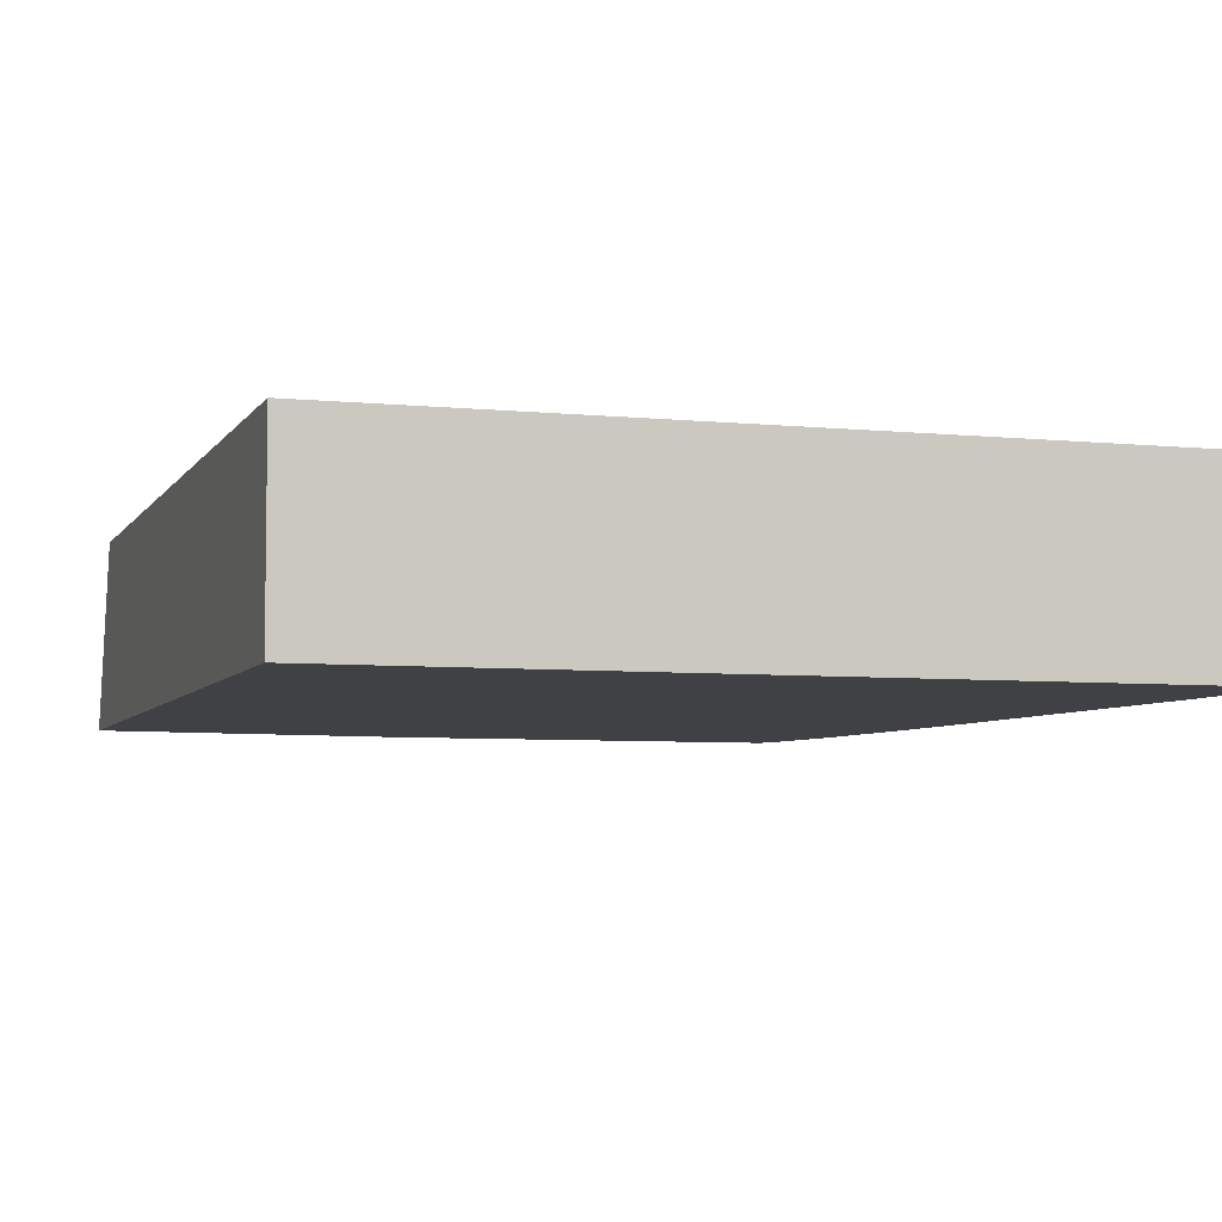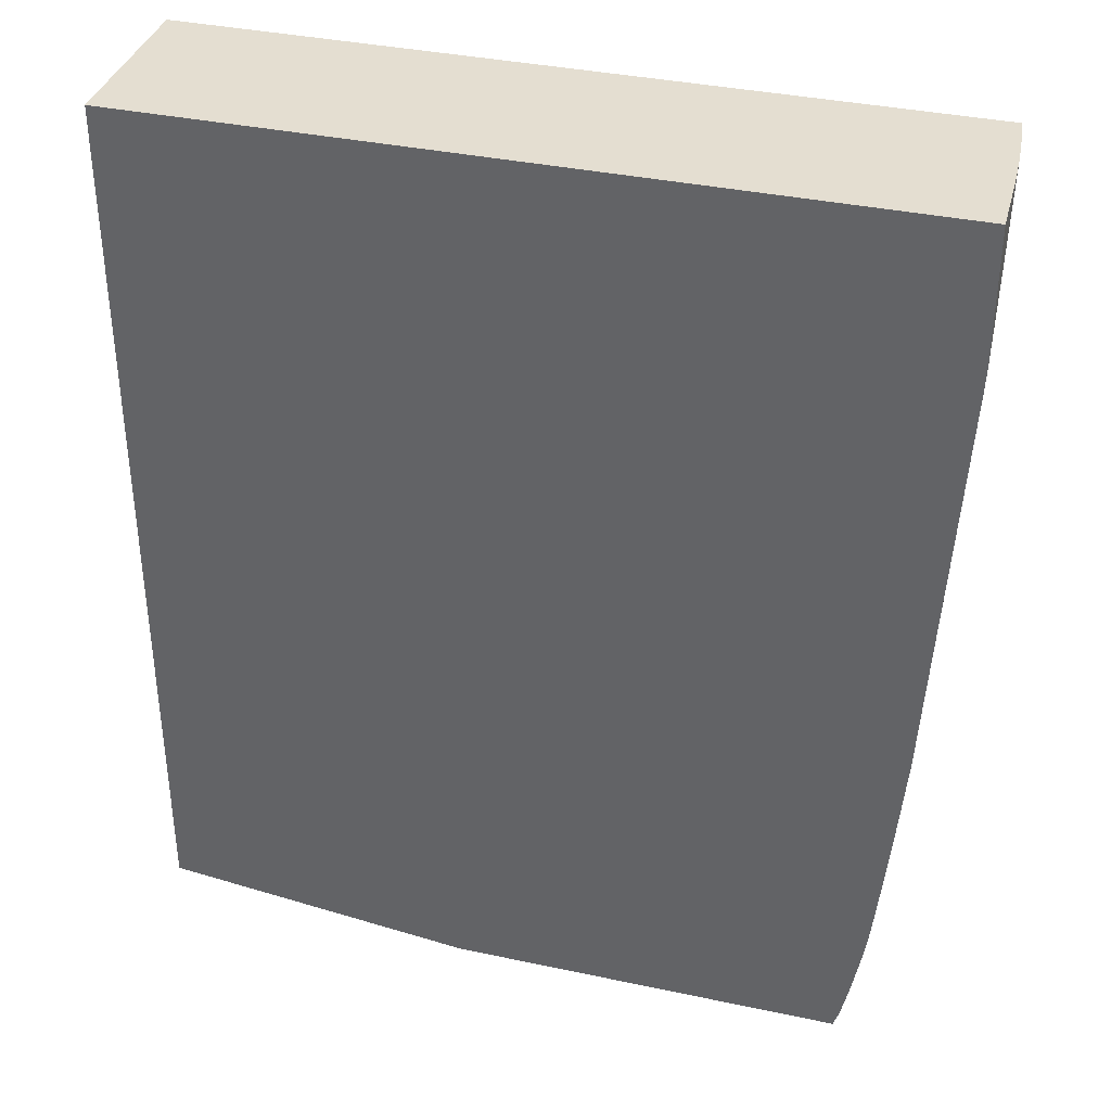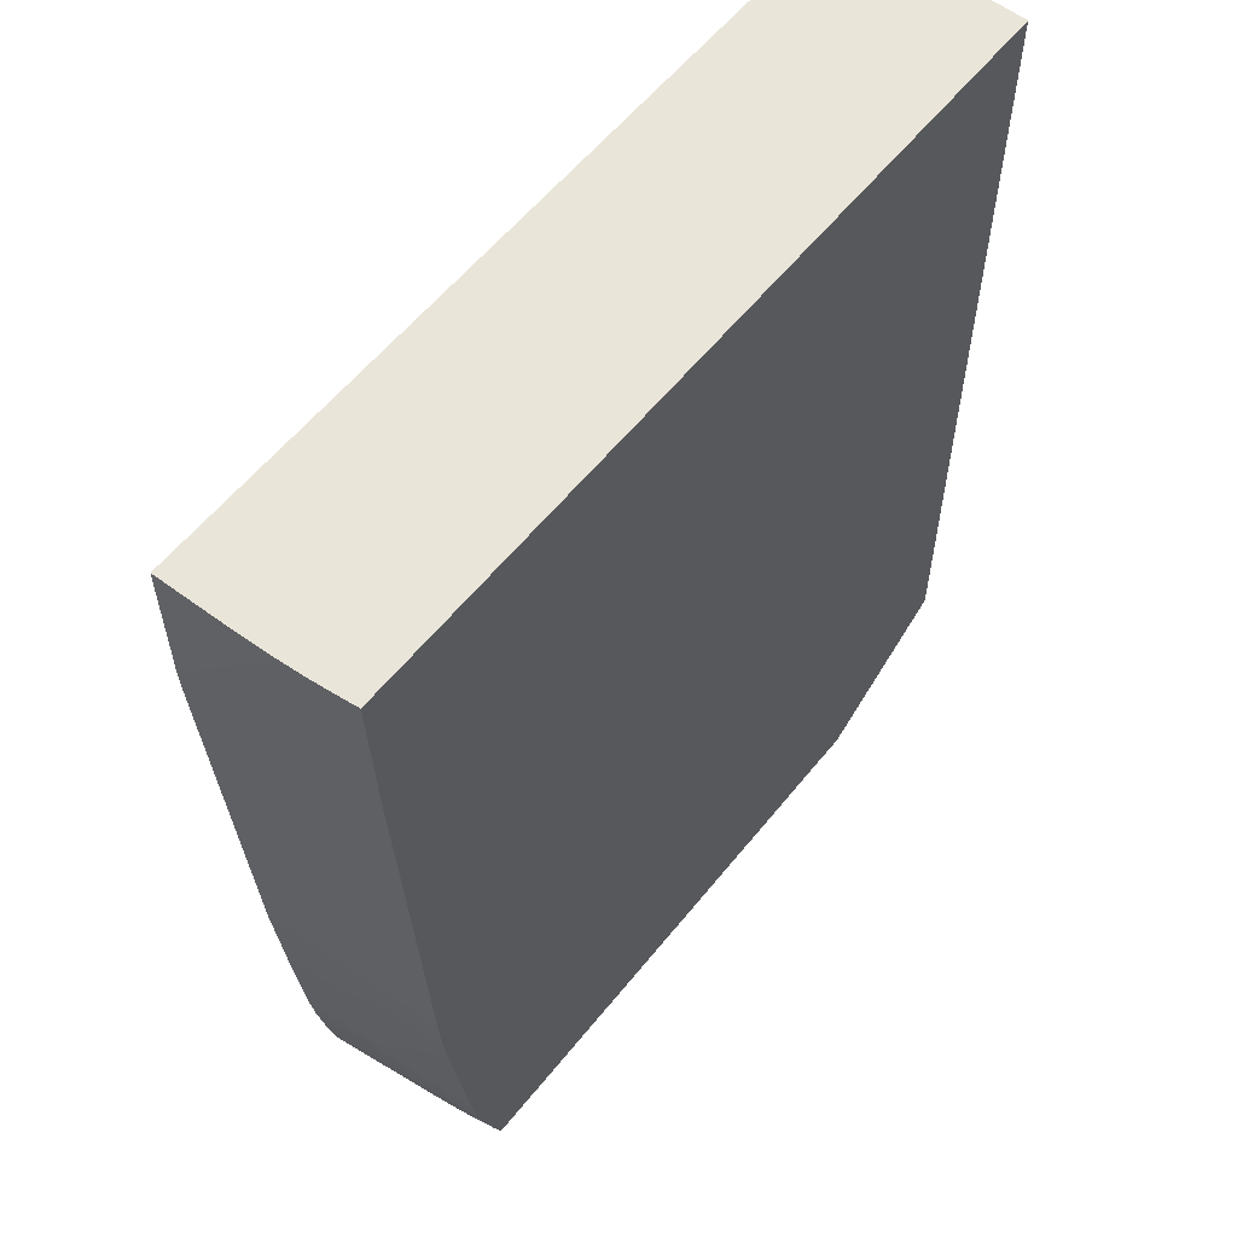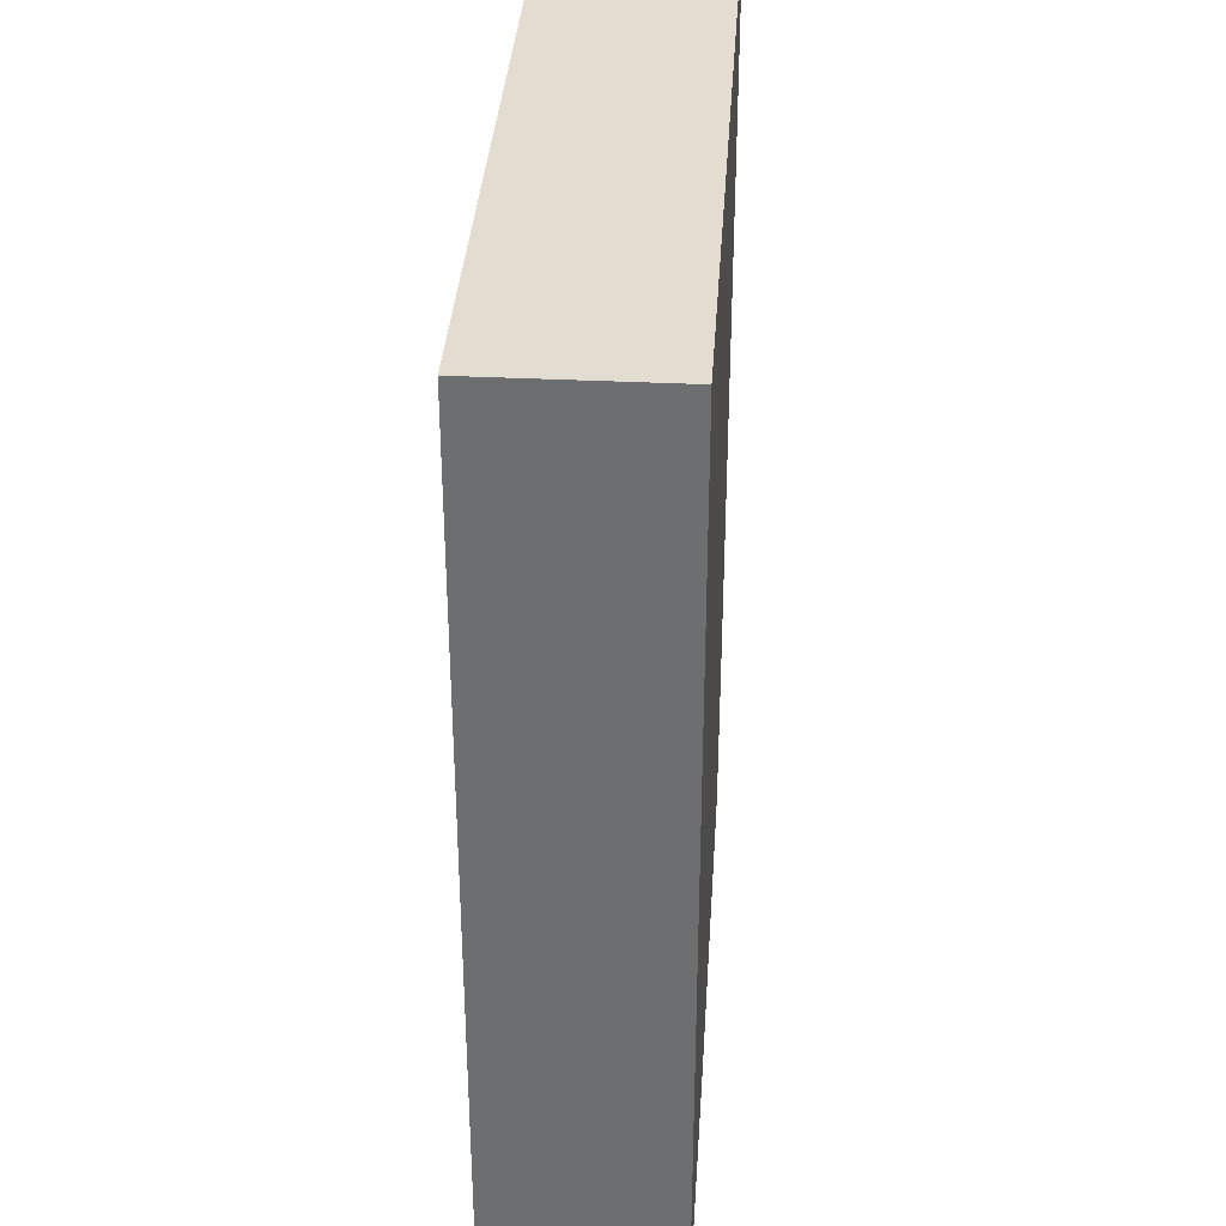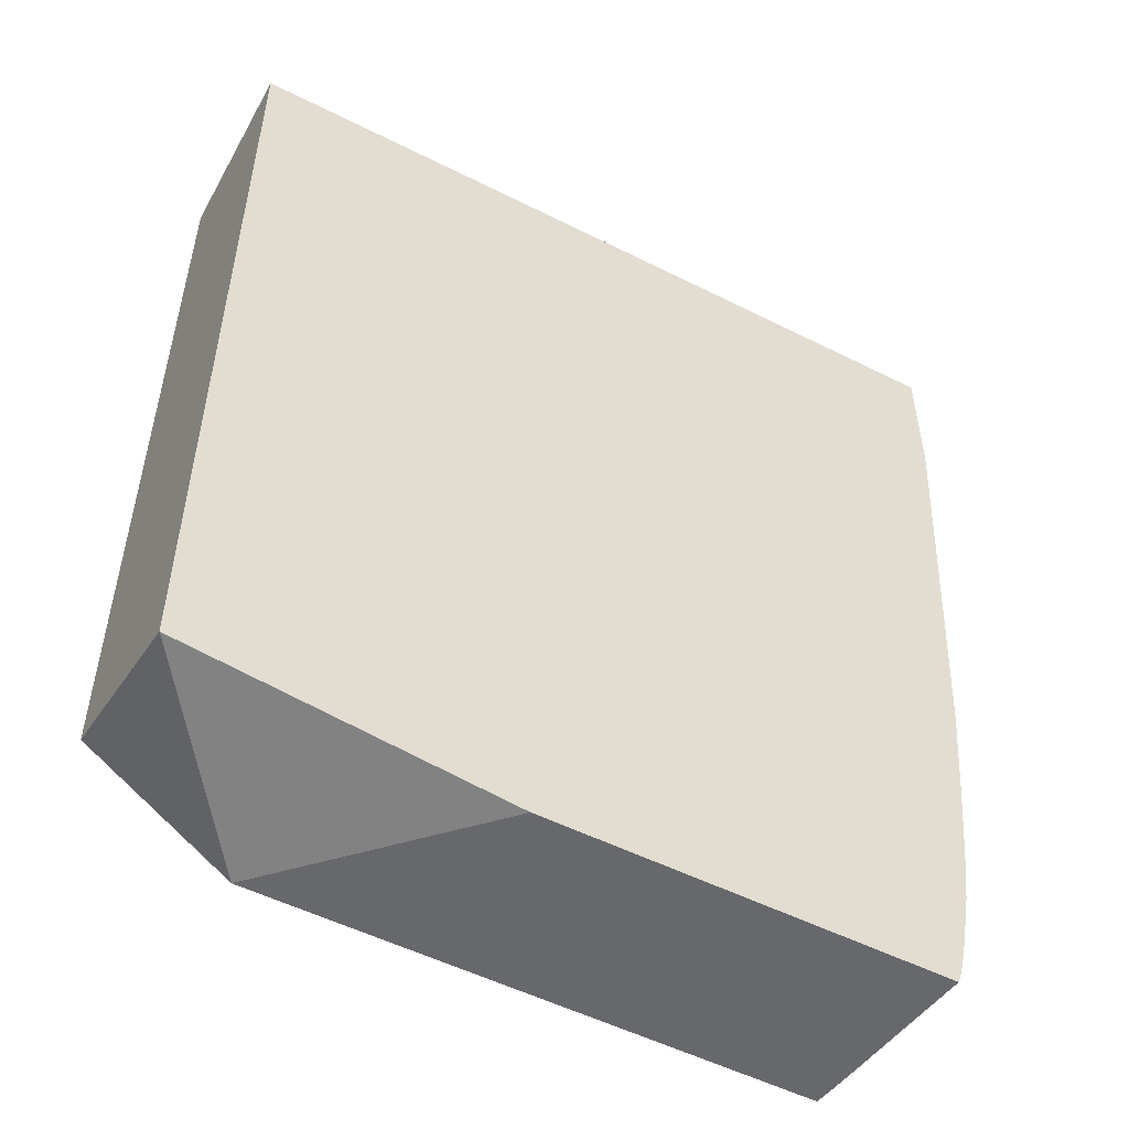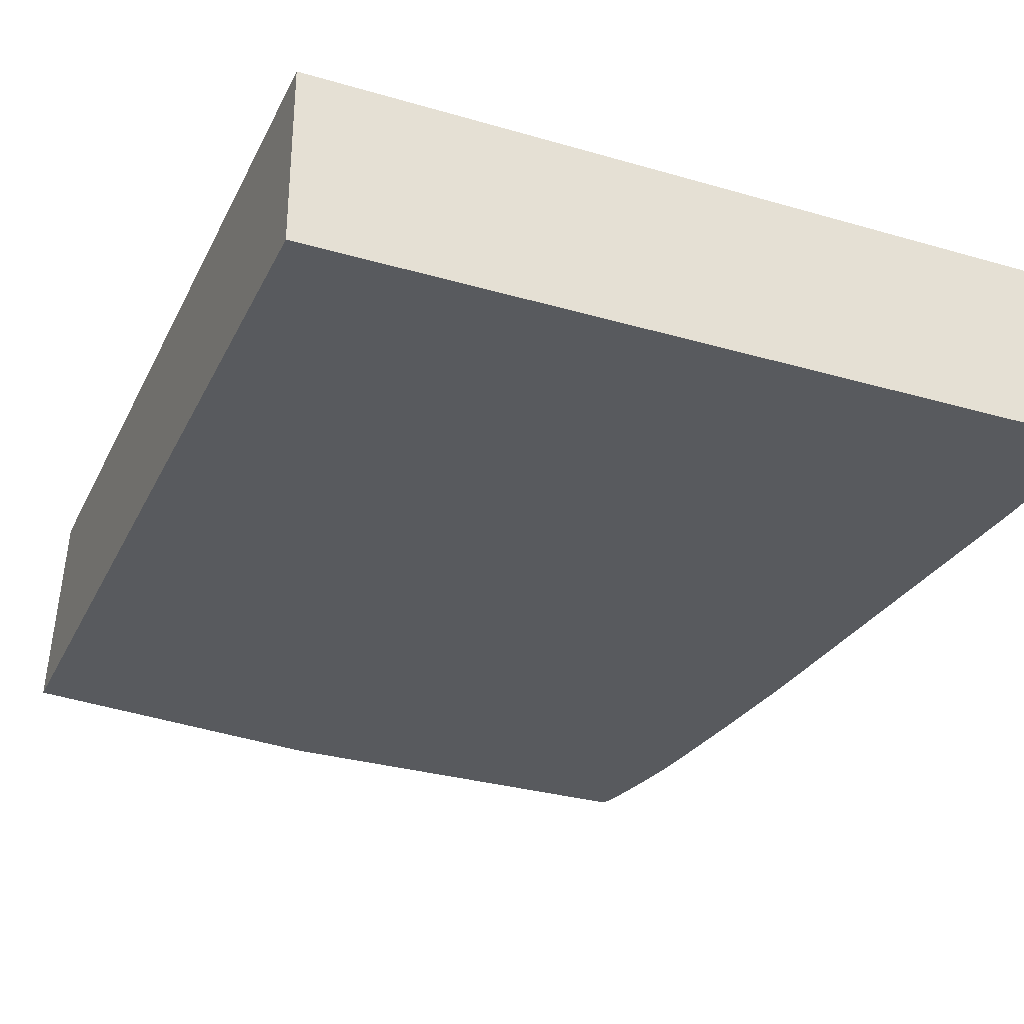
<metadata>
{"format":"obj","ext":"obj","renderer":"f3d","projection":"perspective","resolution":1024,"background":"white","views":[{"elev":-5.6,"azim":162.3,"up":"+Z"},{"elev":36.5,"azim":-164.5,"up":"+Y"},{"elev":58.3,"azim":-51.6,"up":"+Y"},{"elev":35.4,"azim":93.7,"up":"+Y"},{"elev":-52.5,"azim":151.5,"up":"+Y"},{"elev":-30.9,"azim":157.4,"up":"+Z"}]}
</metadata>
<code>
v -0.3019 0.0346 0.5303
v -0.3018 0.0318 0.5303
v -0.3001 0.0346 0.5608
v -0.3004 0.1063 0.5909
v -0.3009 0.1063 0.5771
v -0.3013 0.1063 0.5633
v -0.3013 0.1063 0.5608
v -0.3018 0.1038 0.5331
v -0.3018 0.1038 0.5303
v -0.3013 0.02072 0.5303
v -0.3011 0.02072 0.5331
v -0.2992 0.0346 0.5746
v -0.2996 0.1063 0.6023
v -0.3018 0.1063 0.5308
v -0.3018 0.1063 0.5303
v -0.2883 -0.2008 0.5303
v -0.2863 -0.2008 0.5608
v -0.2855 -0.2008 0.5746
v -0.2982 0.0346 0.5885
v -0.2995 0.1063 0.6048
v -0.2828 -0.2008 0.6162
v -0.282 -0.2008 0.6275
v 0.122 0.1063 0.5303
v -0.288 -0.2036 0.5303
v -0.2836 -0.2285 0.5746
v -0.2846 -0.2146 0.5746
v -0.297 0.0346 0.6023
v -0.2984 0.1063 0.6162
v -0.2819 -0.2033 0.6275
v -0.2944 0.0346 0.6275
v -0.2956 0.0346 0.6162
v 0.122 -0.3756 0.5303
v 0.122 0.1063 0.6275
v -0.2843 -0.2451 0.5303
v -0.2844 -0.2423 0.5331
v -0.2838 -0.2423 0.547
v -0.2824 -0.2423 0.5746
v -0.2827 -0.2285 0.5885
v -0.2837 -0.2146 0.5885
v -0.2971 0.1063 0.6275
v -0.2809 -0.2171 0.6275
v 0.122 -0.3768 0.5304
v 0.1206 -0.3767 0.5303
v 0.122 -0.3459 0.6275
v -0.2831 -0.2589 0.5303
v -0.2832 -0.2561 0.5331
v -0.2825 -0.2561 0.547
v -0.2814 -0.2423 0.5885
v -0.2807 -0.2285 0.6162
v -0.2817 -0.2285 0.6023
v -0.2817 -0.2561 0.5608
v -0.2803 -0.27 0.5608
v -0.2809 -0.2561 0.5746
v -0.2799 -0.2285 0.6275
v 0.04508 -0.3965 0.6275
v -0.04754 -0.3965 0.5303
v -0.2819 -0.27 0.5303
v -0.2818 -0.27 0.5331
v -0.2811 -0.27 0.547
v -0.277 -0.3054 0.5553
v -0.2789 -0.2838 0.5608
v -0.2767 -0.3029 0.5646
v -0.2796 -0.231 0.6275
v -0.2485 -0.3965 0.6275
v -0.2613 -0.3965 0.5303
v -0.2791 -0.2977 0.5303
v -0.2804 -0.2838 0.5331
v -0.2783 -0.2977 0.547
v -0.2768 -0.3169 0.5363
v -0.2765 -0.3144 0.547
v -0.2761 -0.3106 0.5603
v -0.2748 -0.3115 0.5746
v -0.2782 -0.243 0.6275
v -0.2486 -0.3965 0.6269
v -0.2489 -0.3953 0.6275
v -0.252 -0.3965 0.6041
v -0.2523 -0.396 0.6036
v -0.2547 -0.3946 0.5885
v -0.258 -0.3807 0.6023
v -0.2637 -0.3896 0.5303
v -0.2776 -0.3119 0.5303
v -0.2773 -0.3145 0.5303
v -0.2769 -0.3181 0.5303
v -0.2761 -0.3247 0.5303
v -0.2751 -0.3254 0.547
v -0.274 -0.3254 0.5608
v -0.2726 -0.3254 0.5746
v -0.2712 -0.3254 0.5885
v -0.2698 -0.3254 0.6023
v -0.2683 -0.3254 0.6162
v -0.2671 -0.3254 0.6275
v -0.2504 -0.391 0.6275
v -0.2559 -0.3807 0.6162
v -0.2515 -0.3934 0.6162
v -0.2503 -0.3965 0.6162
v -0.2519 -0.3965 0.605
v -0.2656 -0.3807 0.5331
v -0.2635 -0.389 0.5331
v -0.2575 -0.3694 0.6275
v -0.2582 -0.3669 0.6275
v -0.2598 -0.3669 0.6162
v -0.2653 -0.383 0.5303
v -0.2759 -0.3265 0.5303
v -0.274 -0.3392 0.5303
v -0.2738 -0.3392 0.5331
v -0.2727 -0.3392 0.547
v -0.266 -0.3392 0.6162
v -0.2647 -0.3399 0.6275
v -0.2539 -0.3807 0.6275
v -0.2659 -0.3807 0.5303
v -0.2613 -0.3554 0.6275
v -0.2618 -0.3532 0.6275
v -0.2633 -0.347 0.6275
v -0.2634 -0.3474 0.626
v -0.2735 -0.342 0.5303
v -0.2715 -0.3531 0.5303
v -0.2688 -0.3669 0.5303
v -0.2683 -0.3697 0.5303
v -0.2686 -0.3669 0.5331
v -0.2637 -0.3448 0.6275
f 1 2 3
f 1 3 4
f 1 4 5
f 1 5 6
f 1 6 7
f 1 7 8
f 1 8 9
f 1 9 15
f 1 15 23
f 1 23 32
f 1 32 43
f 1 43 56
f 1 56 65
f 1 65 80
f 1 80 102
f 1 102 110
f 1 110 118
f 1 118 117
f 1 117 116
f 1 116 115
f 1 115 104
f 1 104 103
f 1 103 84
f 1 84 83
f 1 83 82
f 1 82 81
f 1 81 66
f 1 66 57
f 1 57 45
f 1 45 34
f 1 34 24
f 1 24 16
f 1 16 10
f 1 10 2
f 2 10 3
f 3 10 11
f 3 11 12
f 3 12 4
f 4 13 20
f 4 20 28
f 4 28 40
f 4 40 33
f 4 33 23
f 4 23 15
f 4 15 14
f 4 14 7
f 4 7 6
f 4 6 5
f 4 12 13
f 7 14 8
f 8 14 9
f 9 14 15
f 10 16 11
f 11 16 17
f 11 17 18
f 11 18 12
f 12 19 20
f 12 20 13
f 12 18 21
f 12 21 22
f 12 22 19
f 16 24 25
f 16 25 26
f 16 26 17
f 17 26 18
f 18 26 21
f 19 27 20
f 19 22 27
f 20 27 28
f 21 26 22
f 22 26 29
f 22 29 41
f 22 41 54
f 22 54 63
f 22 63 73
f 22 73 91
f 22 91 108
f 22 108 120
f 22 120 113
f 22 113 112
f 22 112 111
f 22 111 100
f 22 100 99
f 22 99 109
f 22 109 92
f 22 92 75
f 22 75 64
f 22 64 55
f 22 55 44
f 22 44 33
f 22 33 40
f 22 40 30
f 22 30 31
f 22 31 27
f 23 33 44
f 23 44 42
f 23 42 32
f 24 34 35
f 24 35 36
f 24 36 25
f 25 36 37
f 25 37 38
f 25 38 26
f 26 39 29
f 26 38 39
f 27 31 28
f 28 31 30
f 28 30 40
f 29 39 38
f 29 38 41
f 32 42 43
f 34 45 46
f 34 46 35
f 35 46 36
f 36 46 47
f 36 47 37
f 37 48 49
f 37 49 50
f 37 50 38
f 37 47 51
f 37 51 52
f 37 52 61
f 37 61 53
f 37 53 48
f 38 50 41
f 41 50 49
f 41 49 54
f 42 55 56
f 42 56 43
f 42 44 55
f 45 57 58
f 45 58 47
f 45 47 46
f 47 58 59
f 47 59 52
f 47 52 51
f 48 54 49
f 48 53 54
f 52 59 60
f 52 60 61
f 53 61 62
f 53 62 54
f 54 62 63
f 55 64 74
f 55 74 95
f 55 95 96
f 55 96 76
f 55 76 65
f 55 65 56
f 57 66 67
f 57 67 58
f 58 67 60
f 58 60 59
f 60 67 68
f 60 68 66
f 60 66 69
f 60 69 70
f 60 70 71
f 60 71 62
f 60 62 61
f 62 71 72
f 62 72 63
f 63 72 73
f 64 75 74
f 65 76 77
f 65 77 78
f 65 78 79
f 65 79 80
f 66 81 69
f 66 68 67
f 69 82 83
f 69 83 84
f 69 84 70
f 69 81 82
f 70 84 85
f 70 85 71
f 71 85 86
f 71 86 72
f 72 86 87
f 72 87 88
f 72 88 89
f 72 89 90
f 72 90 91
f 72 91 73
f 74 75 92
f 74 92 93
f 74 93 94
f 74 94 95
f 76 96 77
f 77 94 79
f 77 79 78
f 77 96 95
f 77 95 94
f 79 97 98
f 79 98 80
f 79 94 93
f 79 93 99
f 79 99 100
f 79 100 101
f 79 101 97
f 80 98 102
f 84 103 85
f 85 103 104
f 85 104 105
f 85 105 86
f 86 105 106
f 86 106 87
f 87 106 107
f 87 107 88
f 88 107 108
f 88 108 89
f 89 108 90
f 90 108 91
f 92 109 93
f 93 109 99
f 97 110 102
f 97 102 98
f 97 101 111
f 97 111 112
f 97 112 113
f 97 113 114
f 97 114 110
f 100 111 101
f 104 115 105
f 105 115 116
f 105 116 106
f 106 116 117
f 106 117 118
f 106 118 119
f 106 119 107
f 107 119 118
f 107 118 114
f 107 114 120
f 107 120 108
f 110 114 118
f 113 120 114

</code>
